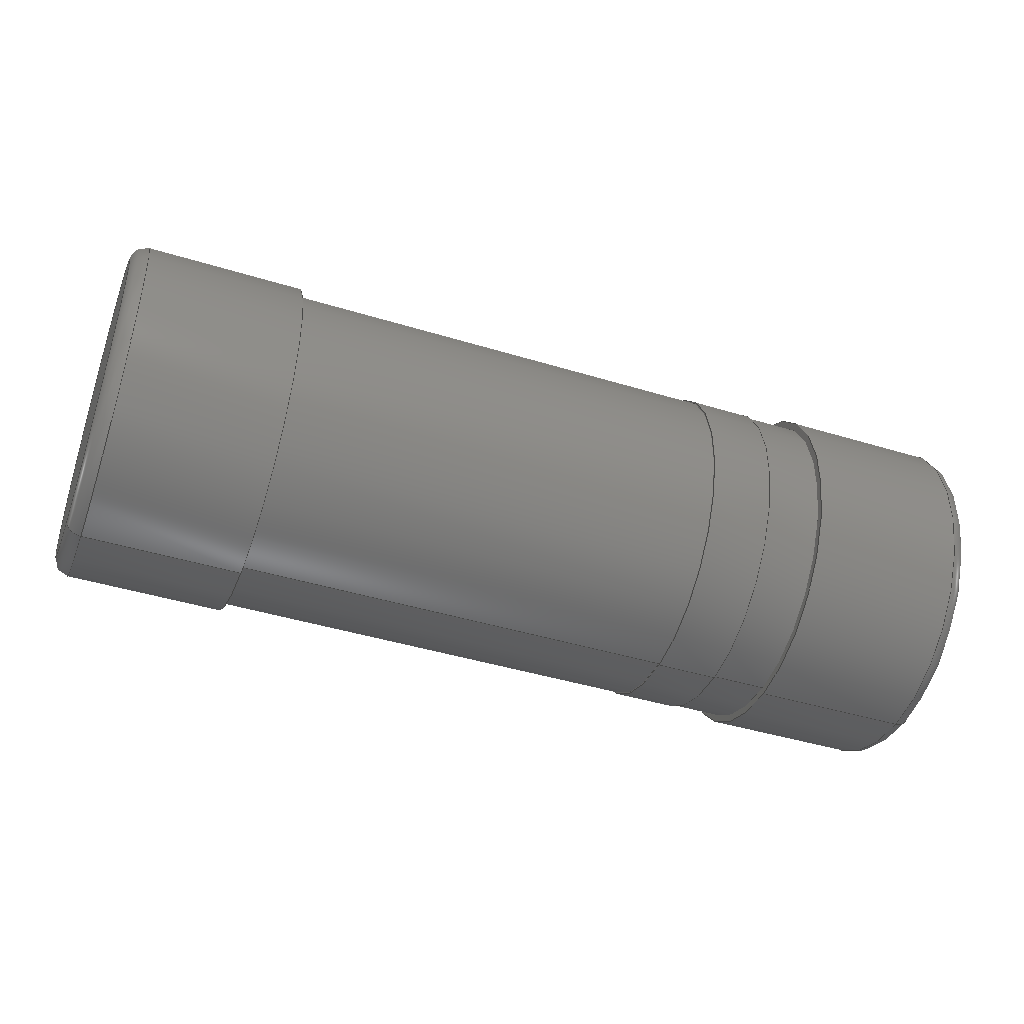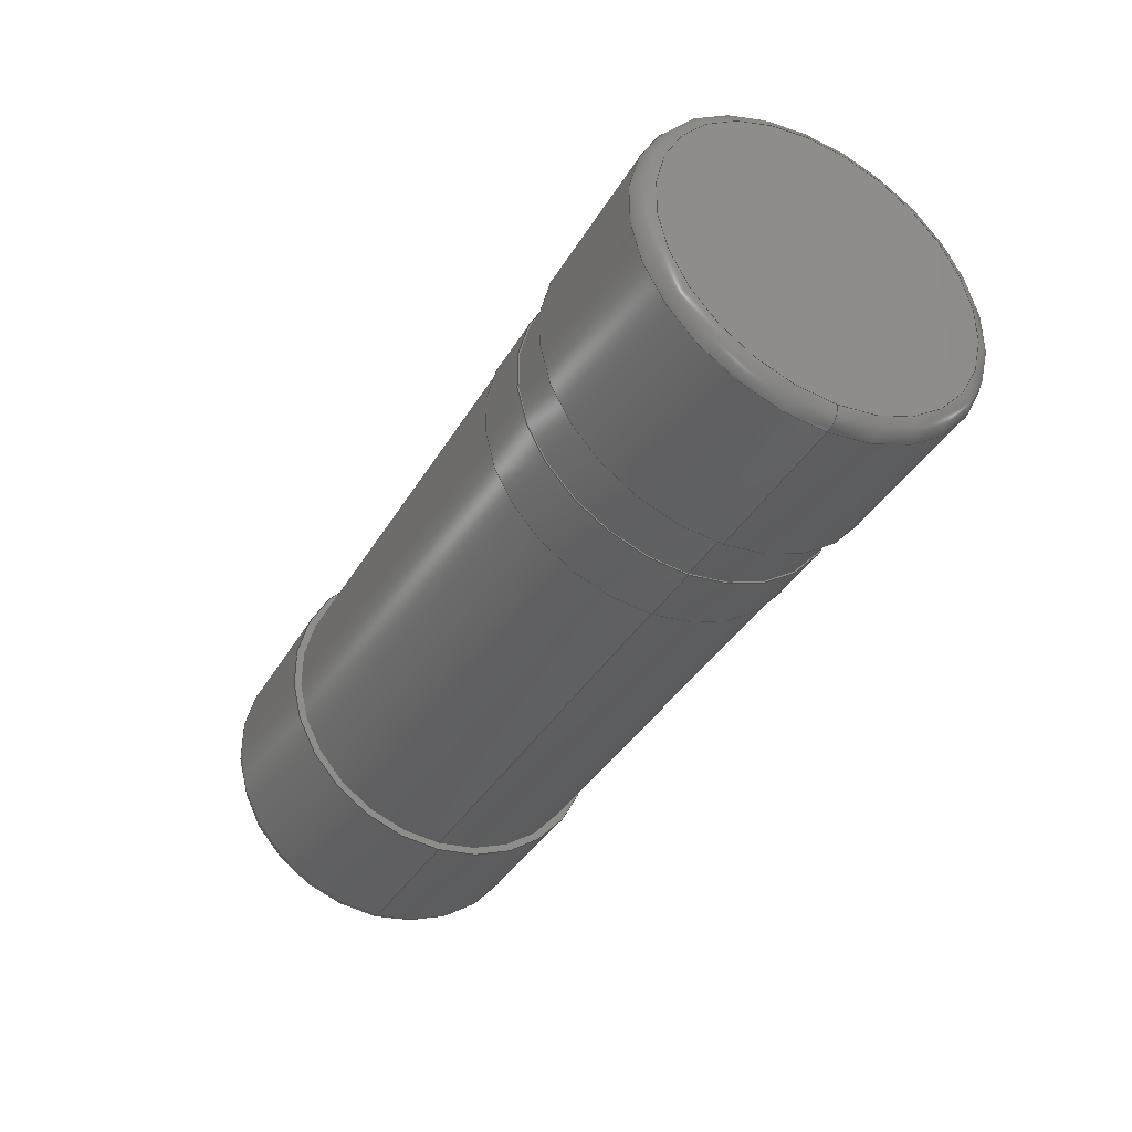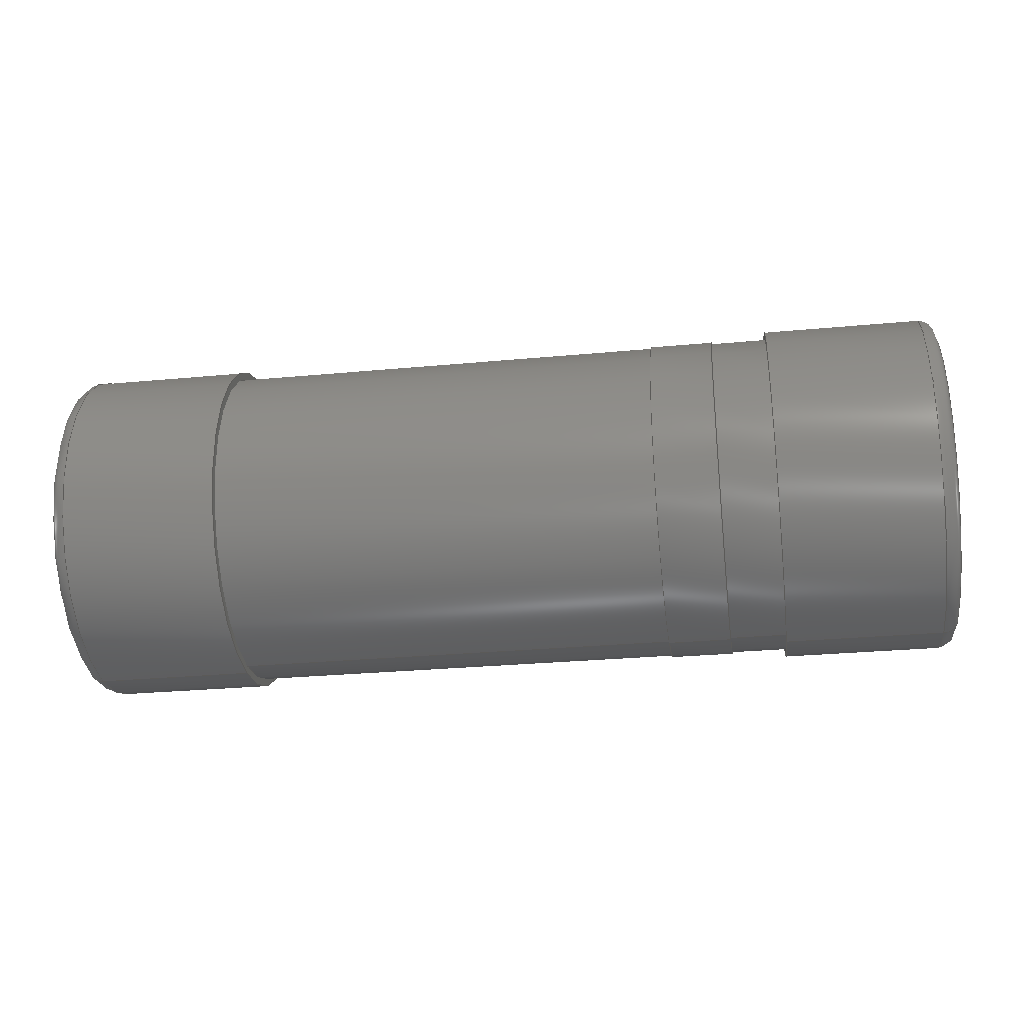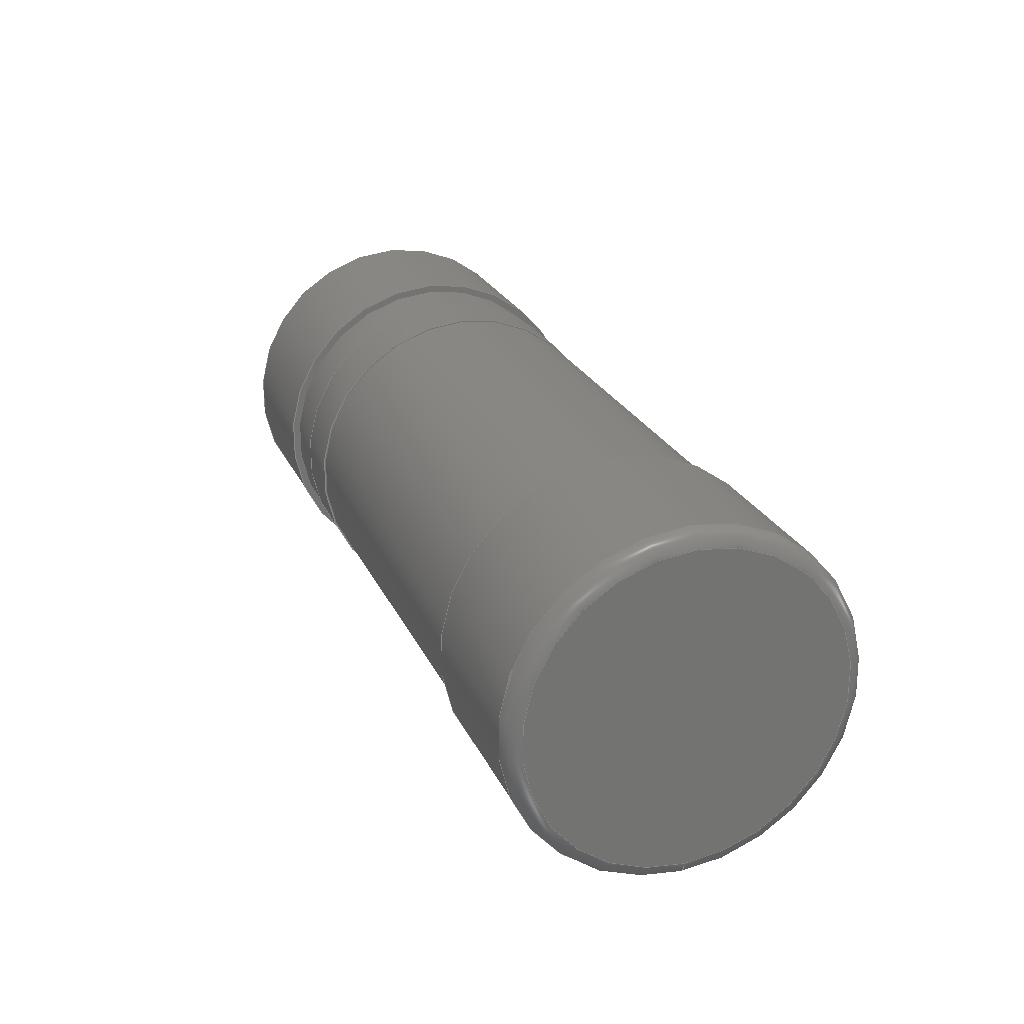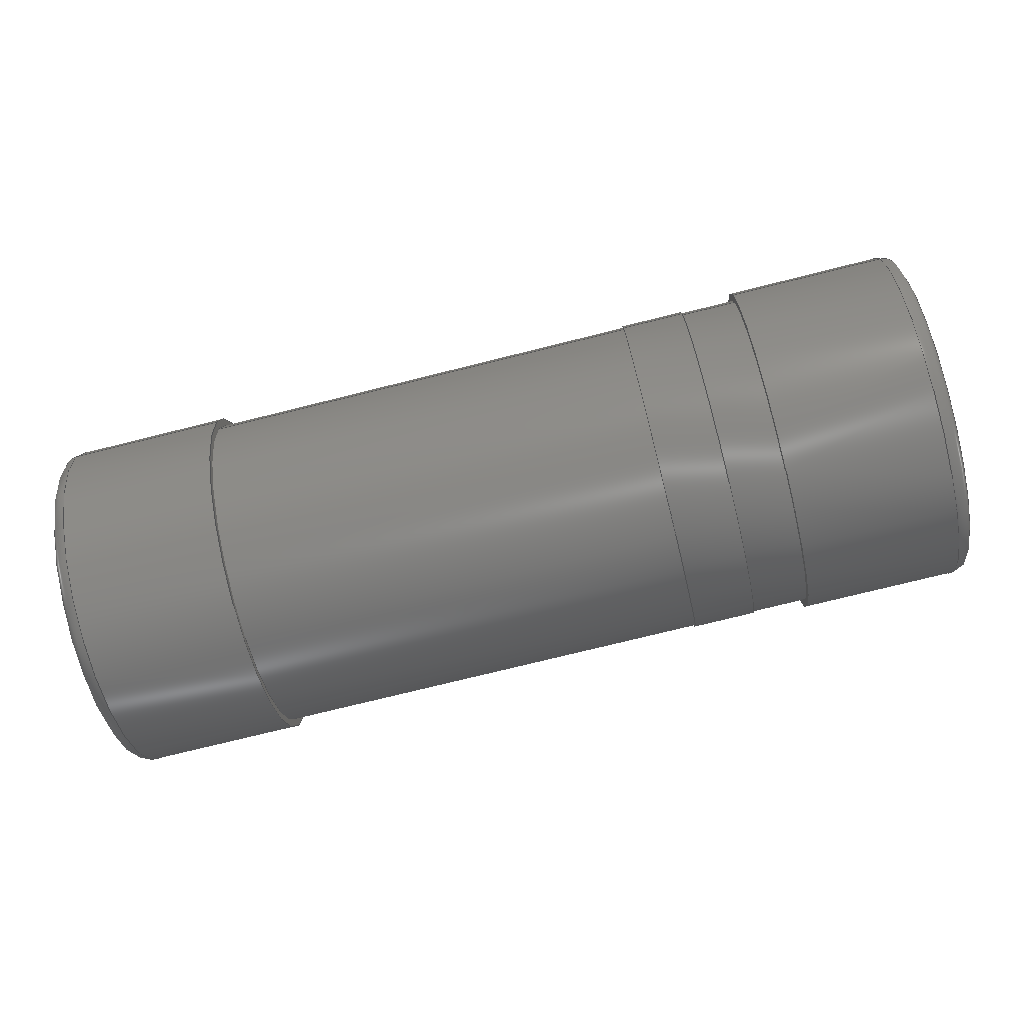
<metadata>
{"format":"step","ext":"step","renderer":"f3d","projection":"perspective","resolution":1024,"background":"white","views":[{"elev":-43.3,"azim":160.1,"up":"+Z"},{"elev":-38.0,"azim":-117.5,"up":"+Z"},{"elev":-29.1,"azim":-172.1,"up":"+Z"},{"elev":24.1,"azim":70.0,"up":"+Z"},{"elev":-74.6,"azim":-166.0,"up":"+Y"}]}
</metadata>
<code>
ISO-10303-21;
DATA;
#1=APPLICATION_PROTOCOL_DEFINITION('committee draft',  'automotive_design',1997,#2);
#2=APPLICATION_CONTEXT(  'core data for automotive mechanical design processes');
#3=SHAPE_DEFINITION_REPRESENTATION(#4,#10);
#4=PRODUCT_DEFINITION_SHAPE('','',#5);
#5=PRODUCT_DEFINITION('design','',#6,#9);
#6=PRODUCT_DEFINITION_FORMATION('','',#7);
#7=PRODUCT('D_MELF_Standard','D_MELF_Standard','',(#8));
#8=MECHANICAL_CONTEXT('',#2,'mechanical');
#9=PRODUCT_DEFINITION_CONTEXT('part definition',#2,'design');
#10=ADVANCED_BREP_SHAPE_REPRESENTATION('',(#11,#15),#227);
#11=AXIS2_PLACEMENT_3D('',#12,#13,#14);
#12=CARTESIAN_POINT('',(0,0,0));
#13=DIRECTION('',(0,0,1));
#14=DIRECTION('',(1,0,-0));
#15=MANIFOLD_SOLID_BREP('',#16);
#16=CLOSED_SHELL('',(#17,#45,#59,#73,#92,#106,#121,#134,#152,#169,    #194,#215,#221));
#17=ADVANCED_FACE('',(#18),#42,.T.);
#18=FACE_BOUND('',#19,.T.);
#19=EDGE_LOOP('',(#20,#29,#36,#41));
#20=ORIENTED_EDGE('',*,*,#21,.T.);
#21=EDGE_CURVE('',#22,#22,#24,.T.);
#22=VERTEX_POINT('',#23);
#23=CARTESIAN_POINT('',(-1.04,2.665e-17,0.04));
#24=CIRCLE('',#25,1.06);
#25=AXIS2_PLACEMENT_3D('',#26,#27,#28);
#26=CARTESIAN_POINT('',(-1.04,4.885e-16,1.1));
#27=DIRECTION('',(-1,-0,0));
#28=DIRECTION('',(0,-4.357e-16,-1));
#29=ORIENTED_EDGE('',*,*,#30,.T.);
#30=EDGE_CURVE('',#22,#31,#33,.T.);
#31=VERTEX_POINT('',#32);
#32=CARTESIAN_POINT('',(-1.44,2.665e-17,0.04));
#33=LINE('',#23,#34);
#34=VECTOR('',#35,1);
#35=DIRECTION('',(-1,0,0));
#36=ORIENTED_EDGE('',*,*,#37,.F.);
#37=EDGE_CURVE('',#31,#31,#38,.T.);
#38=CIRCLE('',#39,1.06);
#39=AXIS2_PLACEMENT_3D('',#40,#27,#28);
#40=CARTESIAN_POINT('',(-1.44,4.885e-16,1.1));
#41=ORIENTED_EDGE('',*,*,#30,.F.);
#42=CYLINDRICAL_SURFACE('',#43,1.06);
#43=AXIS2_PLACEMENT_3D('',#26,#44,#28);
#44=DIRECTION('',(-1,0,-0));
#45=ADVANCED_FACE('',(#46,#49),#58,.F.);
#46=FACE_BOUND('',#47,.T.);
#47=EDGE_LOOP('',(#48));
#48=ORIENTED_EDGE('',*,*,#21,.F.);
#49=FACE_BOUND('',#50,.T.);
#50=EDGE_LOOP('',(#51));
#51=ORIENTED_EDGE('',*,*,#52,.T.);
#52=EDGE_CURVE('',#53,#53,#55,.T.);
#53=VERTEX_POINT('',#54);
#54=CARTESIAN_POINT('',(-1.04,3.331e-17,0.05));
#55=CIRCLE('',#56,1.05);
#56=AXIS2_PLACEMENT_3D('',#26,#27,#57);
#57=DIRECTION('',(0,-4.335e-16,-1));
#58=PLANE('',#43);
#59=ADVANCED_FACE('',(#60,#63),#71,.T.);
#60=FACE_BOUND('',#61,.T.);
#61=EDGE_LOOP('',(#62));
#62=ORIENTED_EDGE('',*,*,#37,.T.);
#63=FACE_BOUND('',#64,.T.);
#64=EDGE_LOOP('',(#65));
#65=ORIENTED_EDGE('',*,*,#66,.F.);
#66=EDGE_CURVE('',#67,#67,#69,.T.);
#67=VERTEX_POINT('',#68);
#68=CARTESIAN_POINT('',(-1.44,3.331e-17,0.05));
#69=CIRCLE('',#70,1.05);
#70=AXIS2_PLACEMENT_3D('',#40,#27,#57);
#71=PLANE('',#72);
#72=AXIS2_PLACEMENT_3D('',#40,#44,#28);
#73=ADVANCED_FACE('',(#74),#89,.T.);
#74=FACE_BOUND('',#75,.T.);
#75=EDGE_LOOP('',(#76,#83,#87,#88));
#76=ORIENTED_EDGE('',*,*,#77,.T.);
#77=EDGE_CURVE('',#78,#78,#80,.T.);
#78=VERTEX_POINT('',#79);
#79=CARTESIAN_POINT('',(1.8,3.331e-17,0.05));
#80=CIRCLE('',#81,1.05);
#81=AXIS2_PLACEMENT_3D('',#82,#27,#57);
#82=CARTESIAN_POINT('',(1.8,4.885e-16,1.1));
#83=ORIENTED_EDGE('',*,*,#84,.T.);
#84=EDGE_CURVE('',#78,#53,#85,.T.);
#85=LINE('',#86,#34);
#86=CARTESIAN_POINT('',(2.35,3.331e-17,0.05));
#87=ORIENTED_EDGE('',*,*,#52,.F.);
#88=ORIENTED_EDGE('',*,*,#84,.F.);
#89=CYLINDRICAL_SURFACE('',#90,1.05);
#90=AXIS2_PLACEMENT_3D('',#91,#44,#57);
#91=CARTESIAN_POINT('',(2.35,4.885e-16,1.1));
#92=ADVANCED_FACE('',(#93),#89,.T.);
#93=FACE_BOUND('',#94,.T.);
#94=EDGE_LOOP('',(#95,#96,#100,#105));
#95=ORIENTED_EDGE('',*,*,#66,.T.);
#96=ORIENTED_EDGE('',*,*,#97,.T.);
#97=EDGE_CURVE('',#67,#98,#85,.T.);
#98=VERTEX_POINT('',#99);
#99=CARTESIAN_POINT('',(-1.8,3.331e-17,0.05));
#100=ORIENTED_EDGE('',*,*,#101,.F.);
#101=EDGE_CURVE('',#98,#98,#102,.T.);
#102=CIRCLE('',#103,1.05);
#103=AXIS2_PLACEMENT_3D('',#104,#27,#57);
#104=CARTESIAN_POINT('',(-1.8,4.885e-16,1.1));
#105=ORIENTED_EDGE('',*,*,#97,.F.);
#106=ADVANCED_FACE('',(#107,#116),#119,.T.);
#107=FACE_BOUND('',#108,.T.);
#108=EDGE_LOOP('',(#109));
#109=ORIENTED_EDGE('',*,*,#110,.T.);
#110=EDGE_CURVE('',#111,#111,#113,.T.);
#111=VERTEX_POINT('',#112);
#112=CARTESIAN_POINT('',(1.8,0,0));
#113=CIRCLE('',#114,1.1);
#114=AXIS2_PLACEMENT_3D('',#82,#27,#115);
#115=DIRECTION('',(0,-4.441e-16,-1));
#116=FACE_BOUND('',#117,.T.);
#117=EDGE_LOOP('',(#118));
#118=ORIENTED_EDGE('',*,*,#77,.F.);
#119=PLANE('',#120);
#120=AXIS2_PLACEMENT_3D('',#82,#44,#115);
#121=ADVANCED_FACE('',(#122,#130),#132,.F.);
#122=FACE_BOUND('',#123,.F.);
#123=EDGE_LOOP('',(#124));
#124=ORIENTED_EDGE('',*,*,#125,.T.);
#125=EDGE_CURVE('',#126,#126,#128,.T.);
#126=VERTEX_POINT('',#127);
#127=CARTESIAN_POINT('',(-1.8,0,0));
#128=CIRCLE('',#129,1.1);
#129=AXIS2_PLACEMENT_3D('',#104,#27,#115);
#130=FACE_BOUND('',#131,.F.);
#131=EDGE_LOOP('',(#100));
#132=PLANE('',#133);
#133=AXIS2_PLACEMENT_3D('',#104,#44,#115);
#134=ADVANCED_FACE('',(#135),#150,.T.);
#135=FACE_BOUND('',#136,.F.);
#136=EDGE_LOOP('',(#109,#137,#144,#149));
#137=ORIENTED_EDGE('',*,*,#138,.T.);
#138=EDGE_CURVE('',#111,#139,#141,.T.);
#139=VERTEX_POINT('',#140);
#140=CARTESIAN_POINT('',(2.8,0,0));
#141=LINE('',#112,#142);
#142=VECTOR('',#143,1);
#143=DIRECTION('',(1,0,0));
#144=ORIENTED_EDGE('',*,*,#145,.F.);
#145=EDGE_CURVE('',#139,#139,#146,.T.);
#146=CIRCLE('',#147,1.1);
#147=AXIS2_PLACEMENT_3D('',#148,#27,#115);
#148=CARTESIAN_POINT('',(2.8,4.885e-16,1.1));
#149=ORIENTED_EDGE('',*,*,#138,.F.);
#150=CYLINDRICAL_SURFACE('',#151,1.1);
#151=AXIS2_PLACEMENT_3D('',#82,#143,#115);
#152=ADVANCED_FACE('',(#153),#167,.T.);
#153=FACE_BOUND('',#154,.F.);
#154=EDGE_LOOP('',(#155,#162,#165,#166));
#155=ORIENTED_EDGE('',*,*,#156,.T.);
#156=EDGE_CURVE('',#157,#157,#159,.T.);
#157=VERTEX_POINT('',#158);
#158=CARTESIAN_POINT('',(-2.8,0,0));
#159=CIRCLE('',#160,1.1);
#160=AXIS2_PLACEMENT_3D('',#161,#27,#115);
#161=CARTESIAN_POINT('',(-2.8,4.885e-16,1.1));
#162=ORIENTED_EDGE('',*,*,#163,.T.);
#163=EDGE_CURVE('',#157,#126,#164,.T.);
#164=LINE('',#158,#142);
#165=ORIENTED_EDGE('',*,*,#125,.F.);
#166=ORIENTED_EDGE('',*,*,#163,.F.);
#167=CYLINDRICAL_SURFACE('',#168,1.1);
#168=AXIS2_PLACEMENT_3D('',#161,#143,#115);
#169=ADVANCED_FACE('',(#170),#188,.F.);
#170=FACE_BOUND('',#171,.F.);
#171=EDGE_LOOP('',(#172,#173,#181,#187));
#172=ORIENTED_EDGE('',*,*,#145,.T.);
#173=ORIENTED_EDGE('',*,*,#174,.T.);
#174=EDGE_CURVE('',#139,#175,#177,.T.);
#175=VERTEX_POINT('',#176);
#176=CARTESIAN_POINT('',(2.9,6.661e-17,0.1));
#177=CIRCLE('',#178,0.1);
#178=AXIS2_PLACEMENT_3D('',#179,#180,#143);
#179=CARTESIAN_POINT('',(2.8,6.661e-17,0.1));
#180=DIRECTION('',(0,-1,6.661e-16));
#181=ORIENTED_EDGE('',*,*,#182,.F.);
#182=EDGE_CURVE('',#175,#175,#183,.T.);
#183=CIRCLE('',#184,1);
#184=AXIS2_PLACEMENT_3D('',#185,#27,#186);
#185=CARTESIAN_POINT('',(2.9,4.885e-16,1.1));
#186=DIRECTION('',(0,-4.219e-16,-1));
#187=ORIENTED_EDGE('',*,*,#174,.F.);
#188=SURFACE_OF_REVOLUTION('',#189,#192);
#189=CIRCLE('',#190,0.1);
#190=AXIS2_PLACEMENT_3D('',#191,#180,#143);
#191=CARTESIAN_POINT('',(2.8,6.661e-17,0.1));
#192=AXIS1_PLACEMENT('',#193,#44);
#193=CARTESIAN_POINT('',(-7.1,4.885e-16,1.1));
#194=ADVANCED_FACE('',(#195),#211,.F.);
#195=FACE_BOUND('',#196,.F.);
#196=EDGE_LOOP('',(#197,#204,#209,#210));
#197=ORIENTED_EDGE('',*,*,#198,.T.);
#198=EDGE_CURVE('',#199,#199,#201,.T.);
#199=VERTEX_POINT('',#200);
#200=CARTESIAN_POINT('',(-2.9,6.661e-17,0.1)  );
#201=CIRCLE('',#202,1);
#202=AXIS2_PLACEMENT_3D('',#203,#27,#186);
#203=CARTESIAN_POINT('',(-2.9,4.885e-16,1.1));
#204=ORIENTED_EDGE('',*,*,#205,.T.);
#205=EDGE_CURVE('',#199,#157,#206,.T.);
#206=CIRCLE('',#207,0.1);
#207=AXIS2_PLACEMENT_3D('',#208,#180,#143);
#208=CARTESIAN_POINT('',(-2.8,6.661e-17,0.1));
#209=ORIENTED_EDGE('',*,*,#156,.F.);
#210=ORIENTED_EDGE('',*,*,#205,.F.);
#211=SURFACE_OF_REVOLUTION('',#212,#192);
#212=CIRCLE('',#213,0.1);
#213=AXIS2_PLACEMENT_3D('',#214,#180,#143);
#214=CARTESIAN_POINT('',(-2.8,6.661e-17,0.1));
#215=ADVANCED_FACE('',(#216),#219,.F.);
#216=FACE_BOUND('',#217,.F.);
#217=EDGE_LOOP('',(#218));
#218=ORIENTED_EDGE('',*,*,#182,.T.);
#219=PLANE('',#220);
#220=AXIS2_PLACEMENT_3D('',#185,#44,#186);
#221=ADVANCED_FACE('',(#222),#225,.T.);
#222=FACE_BOUND('',#223,.F.);
#223=EDGE_LOOP('',(#224));
#224=ORIENTED_EDGE('',*,*,#198,.F.);
#225=PLANE('',#226);
#226=AXIS2_PLACEMENT_3D('',#203,#44,#186);
#227=( GEOMETRIC_REPRESENTATION_CONTEXT(3) GLOBAL_UNCERTAINTY_ASSIGNED_CONTEXT((#231)) GLOBAL_UNIT_ASSIGNED_CONTEXT((#228,#229,#230)) REPRESENTATION_CONTEXT('Context #1',  '3D Context with UNIT and UNCERTAINTY') );
#228=( LENGTH_UNIT() NAMED_UNIT(*) SI_UNIT(.MILLI.,.METRE.) );
#229=( NAMED_UNIT(*) PLANE_ANGLE_UNIT() SI_UNIT($,.RADIAN.) );
#230=( NAMED_UNIT(*) SI_UNIT($,.STERADIAN.) SOLID_ANGLE_UNIT() );
#231=UNCERTAINTY_MEASURE_WITH_UNIT(LENGTH_MEASURE(1e-07),#228,  'distance_accuracy_value','confusion accuracy');
#232=PRODUCT_TYPE('part',$,(#7));
#233=MECHANICAL_DESIGN_GEOMETRIC_PRESENTATION_REPRESENTATION('',(#234,    #242,#243,#244,#252,#253,#261,#262,#263,#264,#265,#266,#267),#227);
#234=STYLED_ITEM('color',(#235),#17);
#235=PRESENTATION_STYLE_ASSIGNMENT((#236));
#236=SURFACE_STYLE_USAGE(.BOTH.,#237);
#237=SURFACE_SIDE_STYLE('',(#238));
#238=SURFACE_STYLE_FILL_AREA(#239);
#239=FILL_AREA_STYLE('',(#240));
#240=FILL_AREA_STYLE_COLOUR('',#241);
#241=COLOUR_RGB('',0.824,0.82,0.781);
#242=STYLED_ITEM('color',(#235),#45);
#243=STYLED_ITEM('color',(#235),#59);
#244=STYLED_ITEM('color',(#245),#73);
#245=PRESENTATION_STYLE_ASSIGNMENT((#246));
#246=SURFACE_STYLE_USAGE(.BOTH.,#247);
#247=SURFACE_SIDE_STYLE('',(#248));
#248=SURFACE_STYLE_FILL_AREA(#249);
#249=FILL_AREA_STYLE('',(#250));
#250=FILL_AREA_STYLE_COLOUR('',#251);
#251=COLOUR_RGB('',0.148,0.145,0.145);
#252=STYLED_ITEM('color',(#245),#92);
#253=STYLED_ITEM('color',(#254),#106);
#254=PRESENTATION_STYLE_ASSIGNMENT((#255));
#255=SURFACE_STYLE_USAGE(.BOTH.,#256);
#256=SURFACE_SIDE_STYLE('',(#257));
#257=SURFACE_STYLE_FILL_AREA(#258);
#258=FILL_AREA_STYLE('',(#259));
#259=FILL_AREA_STYLE_COLOUR('',#260);
#260=COLOUR_RGB('',0.895,0.891,0.813);
#261=STYLED_ITEM('color',(#254),#121);
#262=STYLED_ITEM('color',(#254),#134);
#263=STYLED_ITEM('color',(#254),#152);
#264=STYLED_ITEM('color',(#254),#169);
#265=STYLED_ITEM('color',(#254),#194);
#266=STYLED_ITEM('color',(#254),#215);
#267=STYLED_ITEM('color',(#254),#221);
ENDSEC;
END-ISO-10303-21;


</code>
